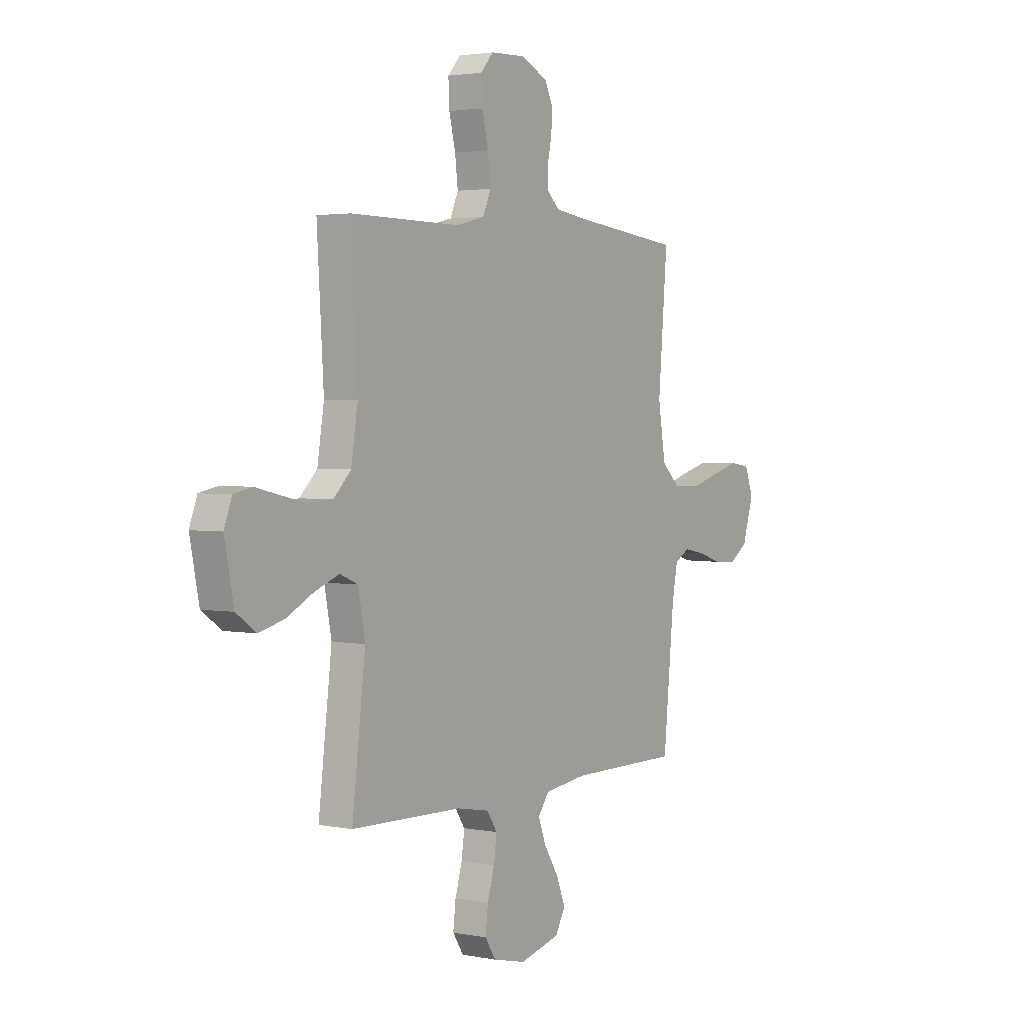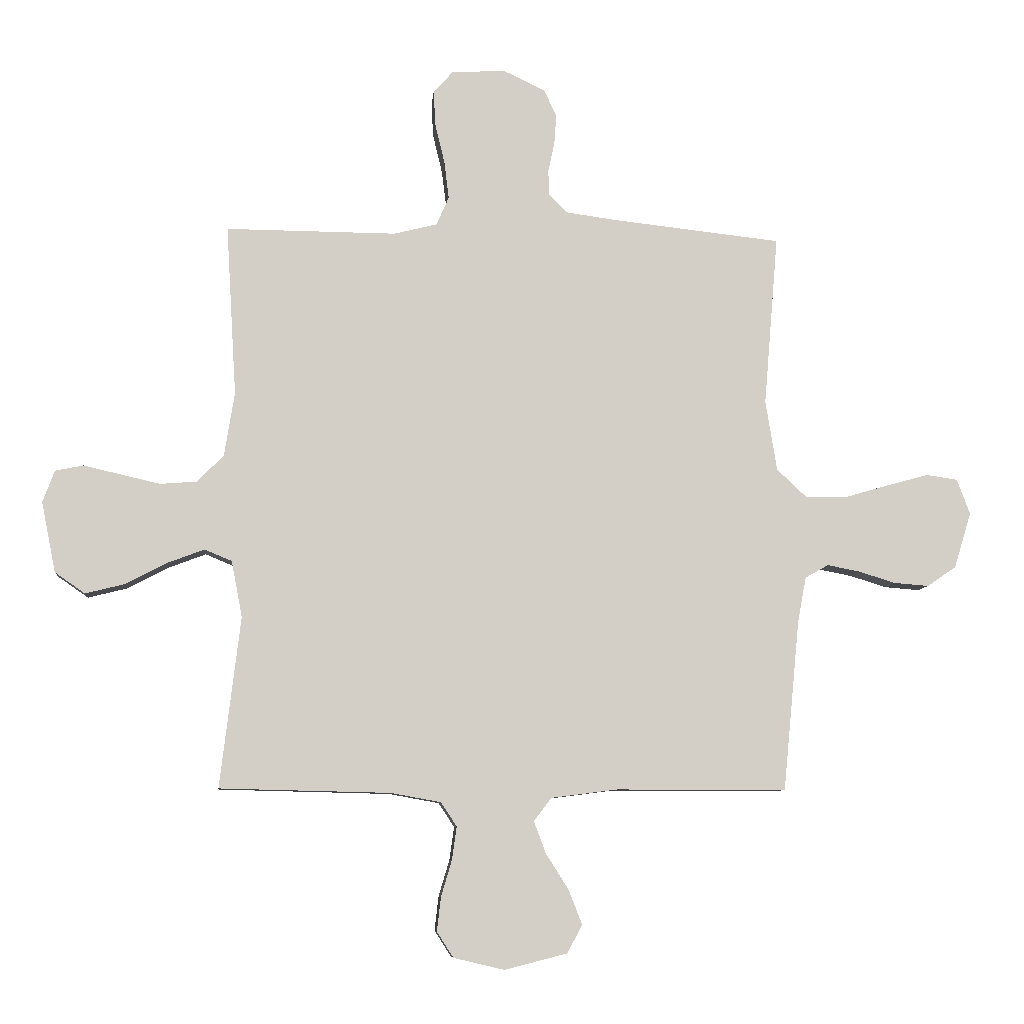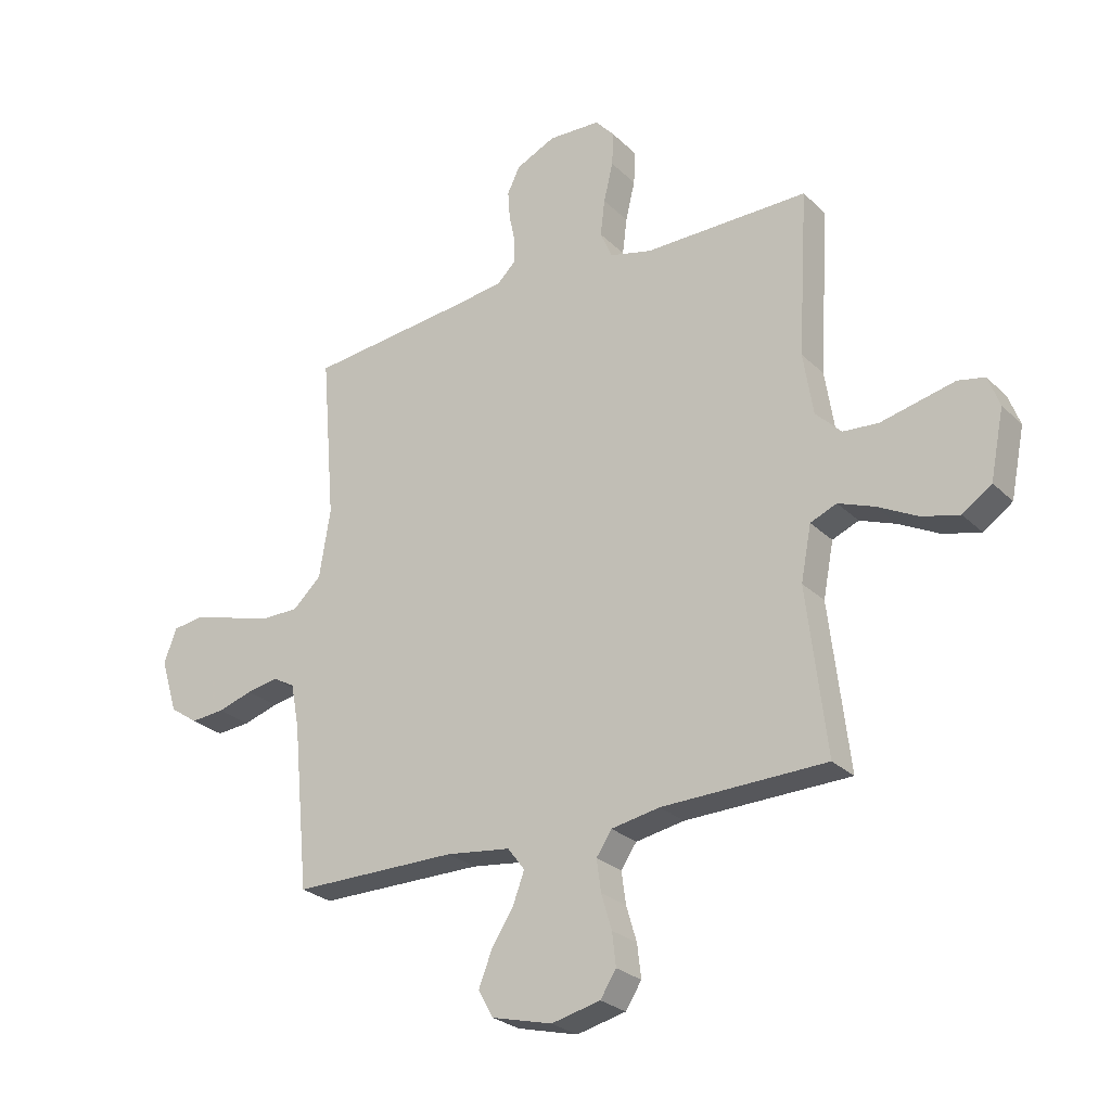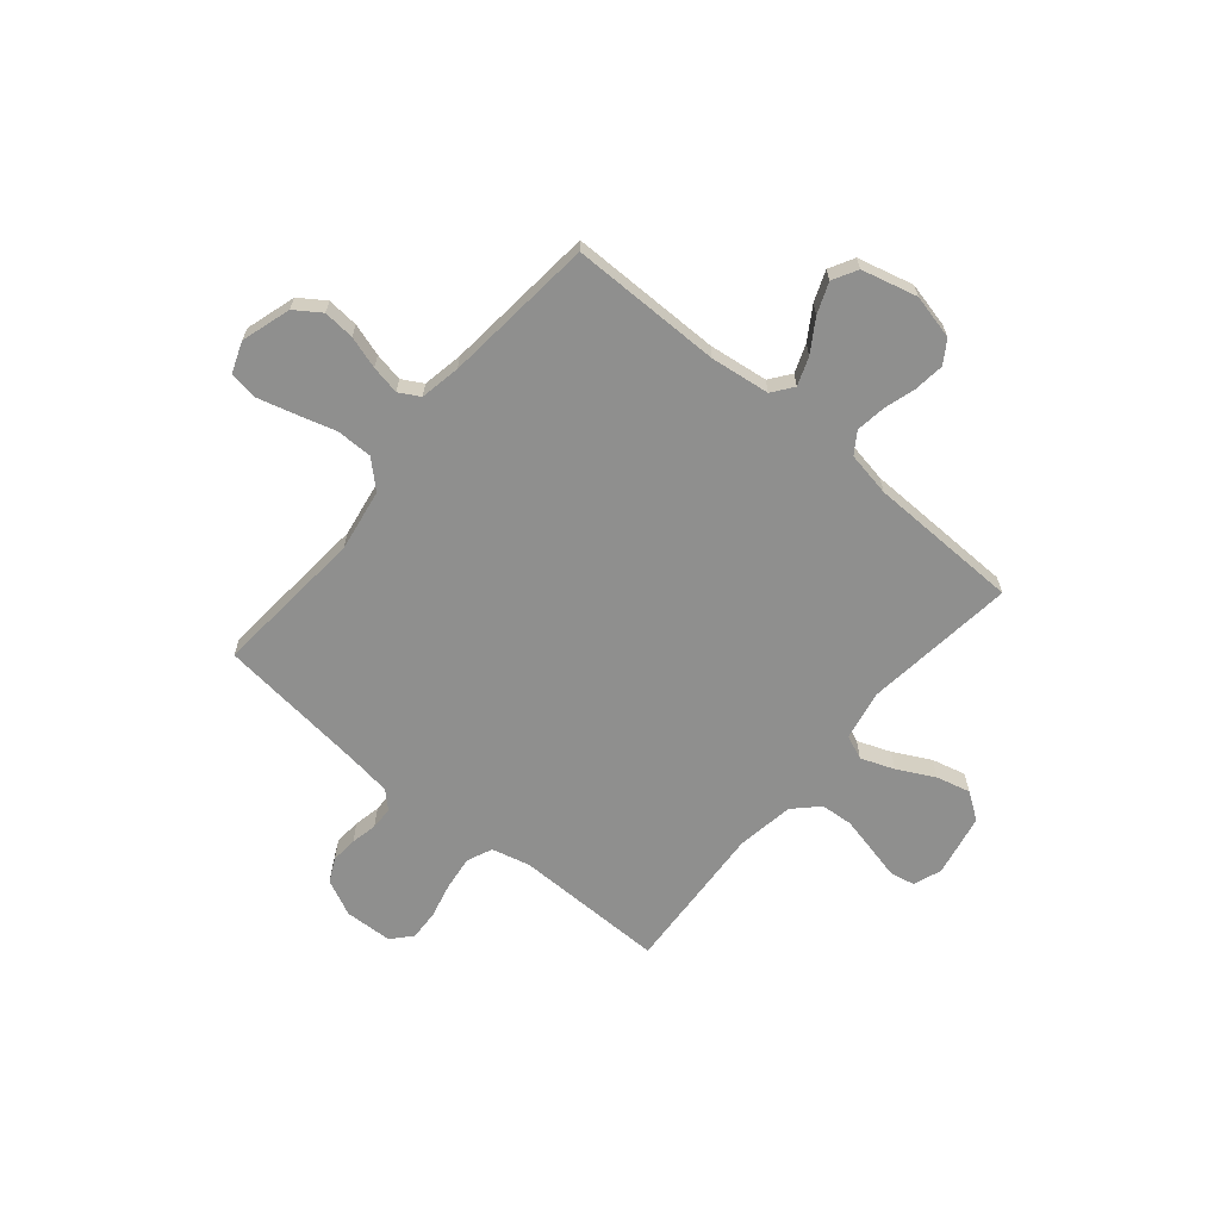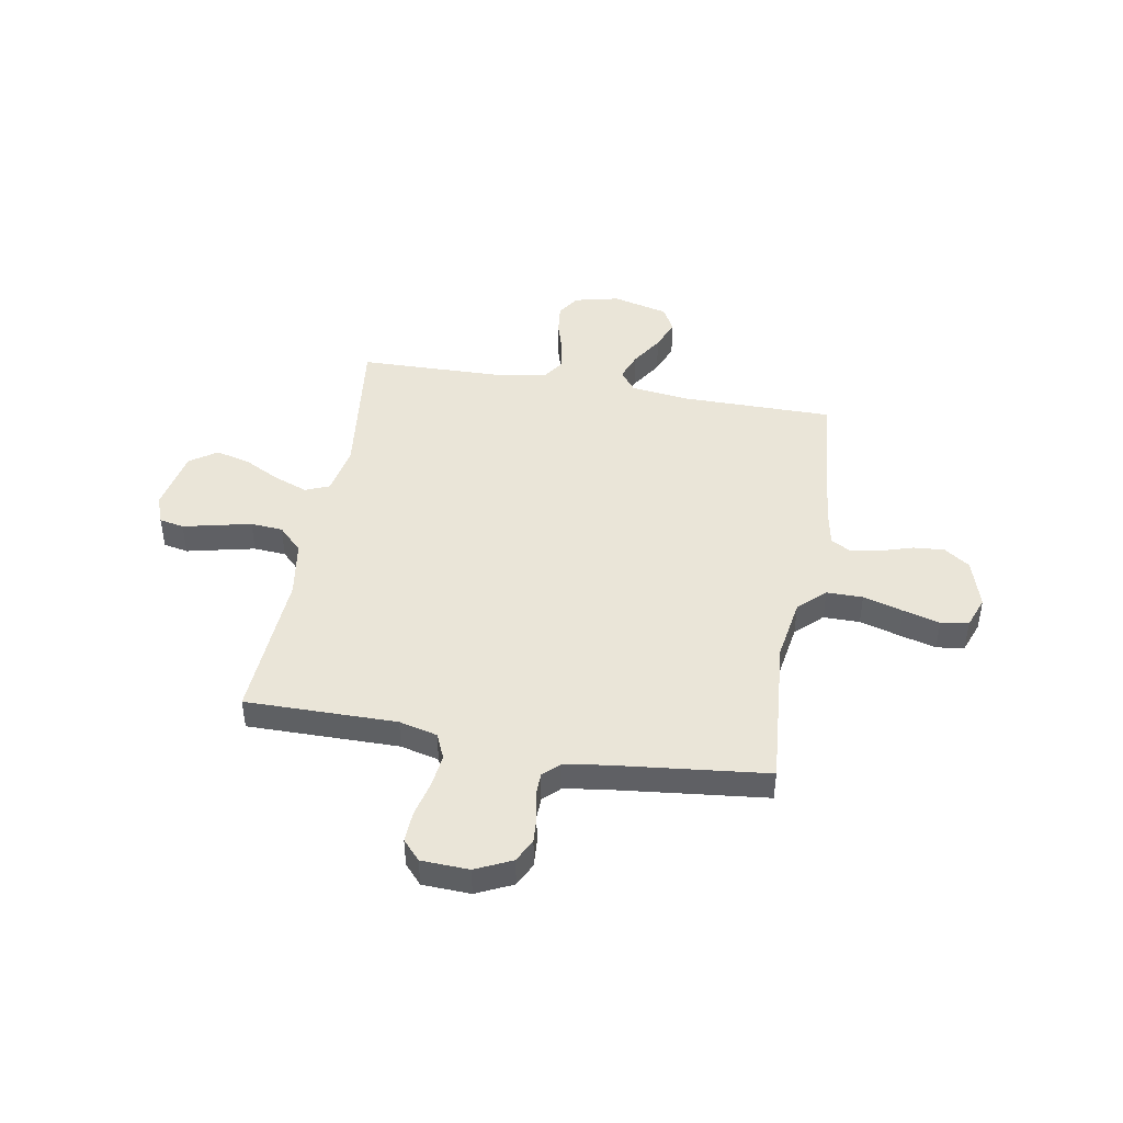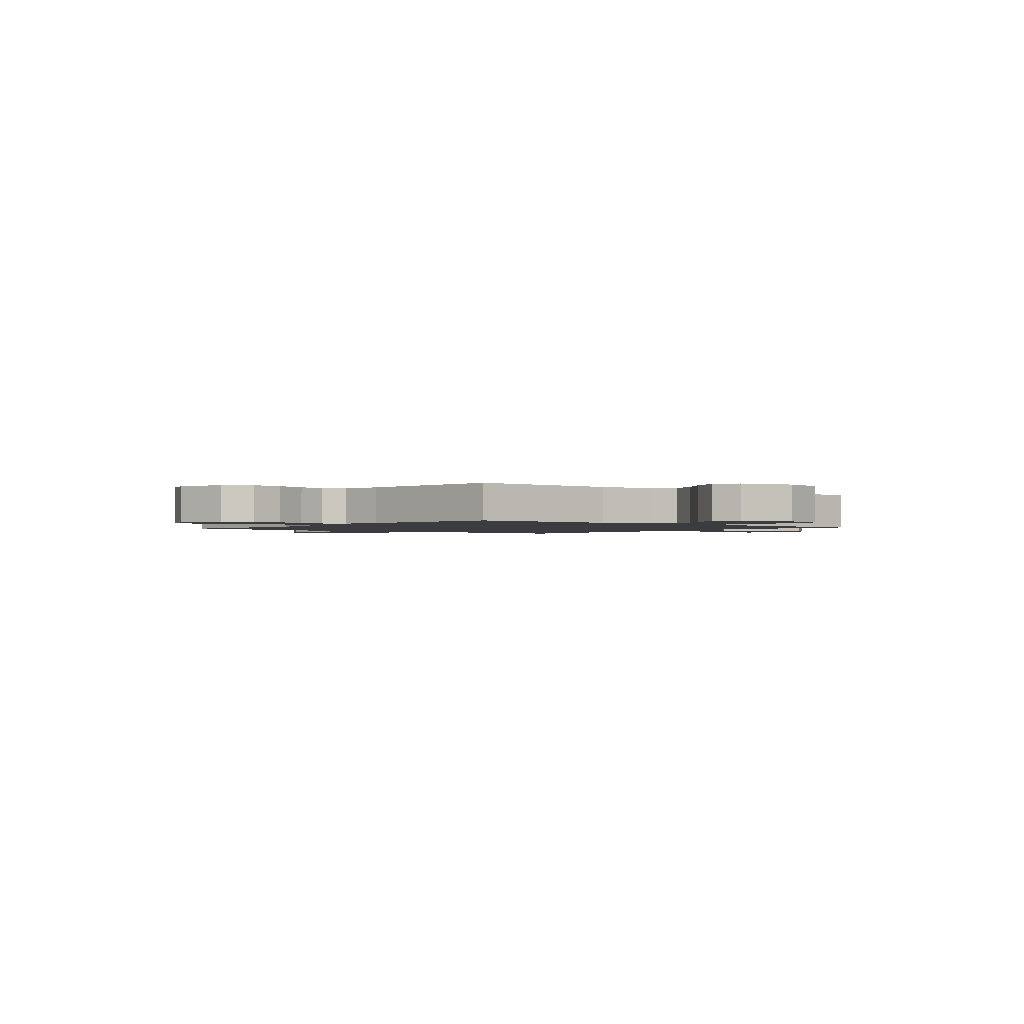
<metadata>
{"format":"obj","ext":"obj","renderer":"f3d","projection":"perspective","resolution":1024,"background":"white","views":[{"elev":2.6,"azim":-55.9,"up":"+Z"},{"elev":-8.0,"azim":-5.1,"up":"+Z"},{"elev":-26.4,"azim":-145.6,"up":"+Z"},{"elev":-65.3,"azim":140.1,"up":"+Y"},{"elev":44.9,"azim":10.0,"up":"+Y"},{"elev":-1.6,"azim":140.2,"up":"+Y"}]}
</metadata>
<code>
v -0.5 0.07 -0.5
v -0.464 0.07 -0.2
v -0.483 0.07 -0.101
v -0.531 0.07 -0.081
v -0.597 0.07 -0.106
v -0.67 0.07 -0.144
v -0.738 0.07 -0.161
v -0.791 0.07 -0.124
v -0.816 0.07 0
v -0.795 0.07 0.056
v -0.746 0.07 0.066
v -0.681 0.07 0.051
v -0.611 0.07 0.035
v -0.547 0.07 0.04
v -0.5 0.07 0.087
v -0.482 0.07 0.2
v -0.5 0.07 0.5
v -0.2 0.07 0.498
v -0.124 0.07 0.517
v -0.102 0.07 0.567
v -0.11 0.07 0.633
v -0.127 0.07 0.704
v -0.13 0.07 0.765
v -0.095 0.07 0.804
v 0 0.07 0.808
v 0.072 0.07 0.774
v 0.095 0.07 0.727
v 0.091 0.07 0.674
v 0.08 0.07 0.622
v 0.081 0.07 0.577
v 0.114 0.07 0.545
v 0.2 0.07 0.533
v 0.5 0.07 0.5
v 0.475 0.07 0.2
v 0.495 0.07 0.076
v 0.547 0.07 0.027
v 0.619 0.07 0.027
v 0.698 0.07 0.05
v 0.771 0.07 0.07
v 0.826 0.07 0.062
v 0.849 0.07 0
v 0.819 0.07 -0.098
v 0.768 0.07 -0.133
v 0.706 0.07 -0.128
v 0.642 0.07 -0.108
v 0.585 0.07 -0.097
v 0.544 0.07 -0.12
v 0.529 0.07 -0.2
v 0.5 0.07 -0.5
v 0.2 0.07 -0.5
v 0.083 0.07 -0.515
v 0.052 0.07 -0.556
v 0.073 0.07 -0.612
v 0.113 0.07 -0.675
v 0.137 0.07 -0.736
v 0.11 0.07 -0.785
v 0 0.07 -0.813
v -0.089 0.07 -0.792
v -0.118 0.07 -0.747
v -0.111 0.07 -0.687
v -0.092 0.07 -0.623
v -0.084 0.07 -0.565
v -0.112 0.07 -0.523
v -0.2 0.07 -0.507
v -0.5 0 -0.5
v -0.464 0 -0.2
v -0.483 0 -0.101
v -0.531 0 -0.081
v -0.597 0 -0.106
v -0.67 0 -0.144
v -0.738 0 -0.161
v -0.791 0 -0.124
v -0.816 0 0
v -0.795 0 0.056
v -0.746 0 0.066
v -0.681 0 0.051
v -0.611 0 0.035
v -0.547 0 0.04
v -0.5 0 0.087
v -0.482 0 0.2
v -0.5 0 0.5
v -0.2 0 0.498
v -0.124 0 0.517
v -0.102 0 0.567
v -0.11 0 0.633
v -0.127 0 0.704
v -0.13 0 0.765
v -0.095 0 0.804
v 0 0 0.808
v 0.072 0 0.774
v 0.095 0 0.727
v 0.091 0 0.674
v 0.08 0 0.622
v 0.081 0 0.577
v 0.114 0 0.545
v 0.2 0 0.533
v 0.5 0 0.5
v 0.475 0 0.2
v 0.495 0 0.076
v 0.547 0 0.027
v 0.619 0 0.027
v 0.698 0 0.05
v 0.771 0 0.07
v 0.826 0 0.062
v 0.849 0 0
v 0.819 0 -0.098
v 0.768 0 -0.133
v 0.706 0 -0.128
v 0.642 0 -0.108
v 0.585 0 -0.097
v 0.544 0 -0.12
v 0.529 0 -0.2
v 0.5 0 -0.5
v 0.2 0 -0.5
v 0.083 0 -0.515
v 0.052 0 -0.556
v 0.073 0 -0.612
v 0.113 0 -0.675
v 0.137 0 -0.736
v 0.11 0 -0.785
v 0 0 -0.813
v -0.089 0 -0.792
v -0.118 0 -0.747
v -0.111 0 -0.687
v -0.092 0 -0.623
v -0.084 0 -0.565
v -0.112 0 -0.523
v -0.2 0 -0.507
f 59 60 61
f 58 59 61
f 57 58 61
f 56 57 61
f 55 56 61
f 54 55 61
f 53 54 61
f 52 53 61 62
f 51 52 62 63
f 48 49 50
f 51 63 64
f 50 51 64
f 48 50 64
f 47 48 64
f 43 44 45
f 42 43 45
f 41 42 45
f 40 41 45
f 39 40 45
f 38 39 45
f 37 38 45
f 36 37 45 46
f 64 1 2
f 47 64 2
f 46 47 2
f 36 46 2
f 35 36 2
f 27 28 29
f 26 27 29
f 25 26 29
f 24 25 29
f 23 24 29
f 22 23 29
f 21 22 29
f 20 21 29 30
f 19 20 30 31
f 16 17 18
f 19 31 32
f 18 19 32
f 16 18 32
f 15 16 32
f 10 11 12
f 9 10 12
f 8 9 12
f 7 8 12
f 6 7 12
f 5 6 12
f 4 5 12 13
f 3 4 13 14
f 34 35 2 3
f 32 33 34
f 15 32 34
f 14 15 34
f 3 14 34
f 125 124 123
f 125 123 122
f 125 122 121
f 125 121 120
f 125 120 119
f 125 119 118
f 125 118 117
f 126 125 117 116
f 127 126 116 115
f 114 113 112
f 128 127 115
f 128 115 114
f 128 114 112
f 128 112 111
f 109 108 107
f 109 107 106
f 109 106 105
f 109 105 104
f 109 104 103
f 109 103 102
f 109 102 101
f 110 109 101 100
f 66 65 128
f 66 128 111
f 66 111 110
f 66 110 100
f 66 100 99
f 93 92 91
f 93 91 90
f 93 90 89
f 93 89 88
f 93 88 87
f 93 87 86
f 93 86 85
f 94 93 85 84
f 95 94 84 83
f 82 81 80
f 96 95 83
f 96 83 82
f 96 82 80
f 96 80 79
f 76 75 74
f 76 74 73
f 76 73 72
f 76 72 71
f 76 71 70
f 76 70 69
f 77 76 69 68
f 78 77 68 67
f 67 66 99 98
f 98 97 96
f 98 96 79
f 98 79 78
f 98 78 67
f 1 65 66 2
f 2 66 67 3
f 3 67 68 4
f 4 68 69 5
f 5 69 70 6
f 6 70 71 7
f 7 71 72 8
f 8 72 73 9
f 9 73 74 10
f 10 74 75 11
f 11 75 76 12
f 12 76 77 13
f 13 77 78 14
f 14 78 79 15
f 15 79 80 16
f 16 80 81 17
f 17 81 82 18
f 18 82 83 19
f 19 83 84 20
f 20 84 85 21
f 21 85 86 22
f 22 86 87 23
f 23 87 88 24
f 24 88 89 25
f 25 89 90 26
f 26 90 91 27
f 27 91 92 28
f 28 92 93 29
f 29 93 94 30
f 30 94 95 31
f 31 95 96 32
f 32 96 97 33
f 33 97 98 34
f 34 98 99 35
f 35 99 100 36
f 36 100 101 37
f 37 101 102 38
f 38 102 103 39
f 39 103 104 40
f 40 104 105 41
f 41 105 106 42
f 42 106 107 43
f 43 107 108 44
f 44 108 109 45
f 45 109 110 46
f 46 110 111 47
f 47 111 112 48
f 48 112 113 49
f 49 113 114 50
f 50 114 115 51
f 51 115 116 52
f 52 116 117 53
f 53 117 118 54
f 54 118 119 55
f 55 119 120 56
f 56 120 121 57
f 57 121 122 58
f 58 122 123 59
f 59 123 124 60
f 60 124 125 61
f 61 125 126 62
f 62 126 127 63
f 63 127 128 64
f 64 128 65 1

</code>
